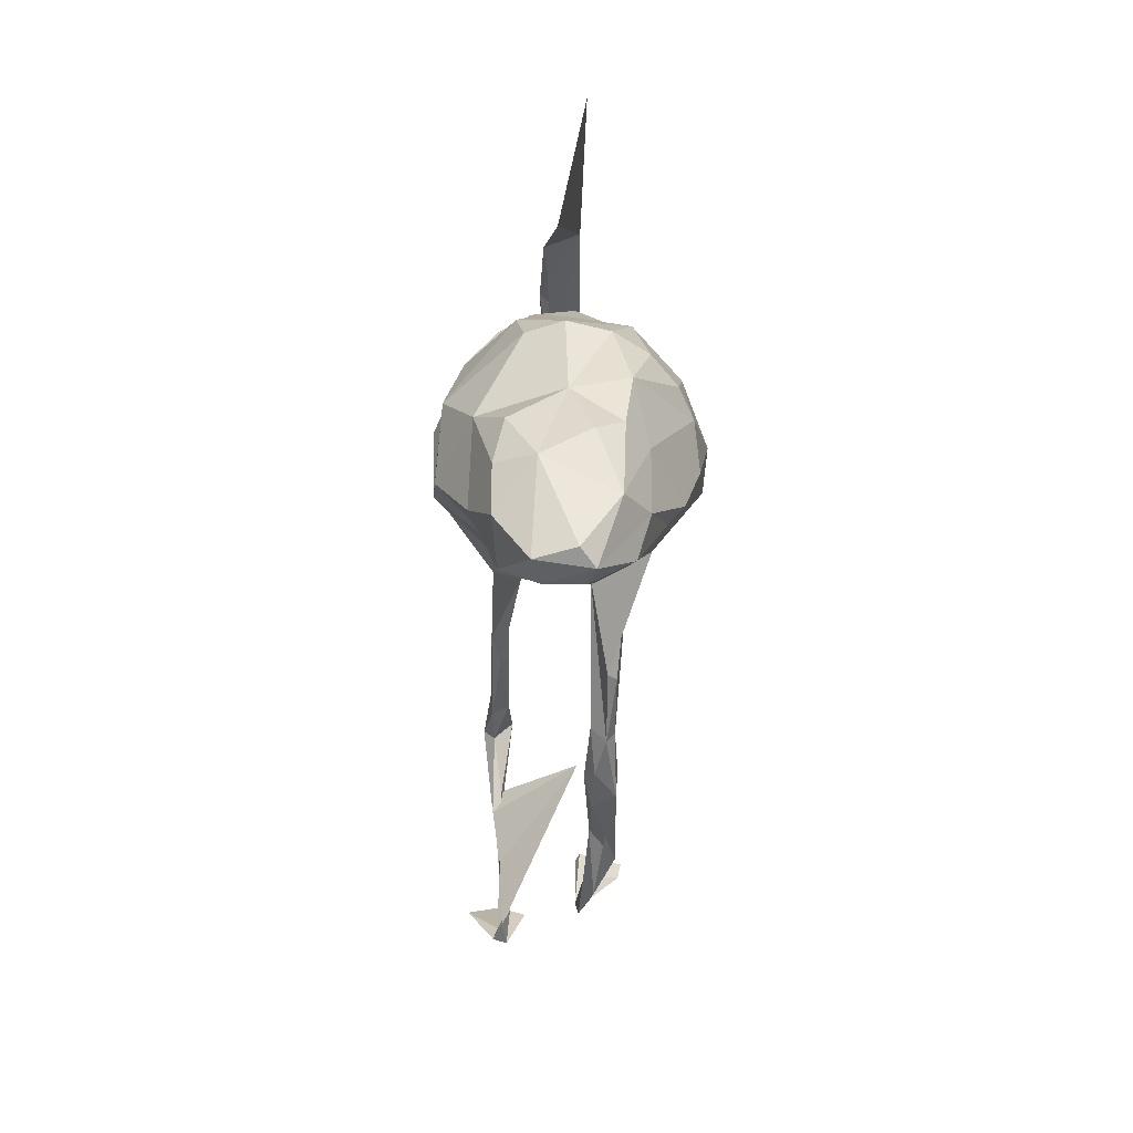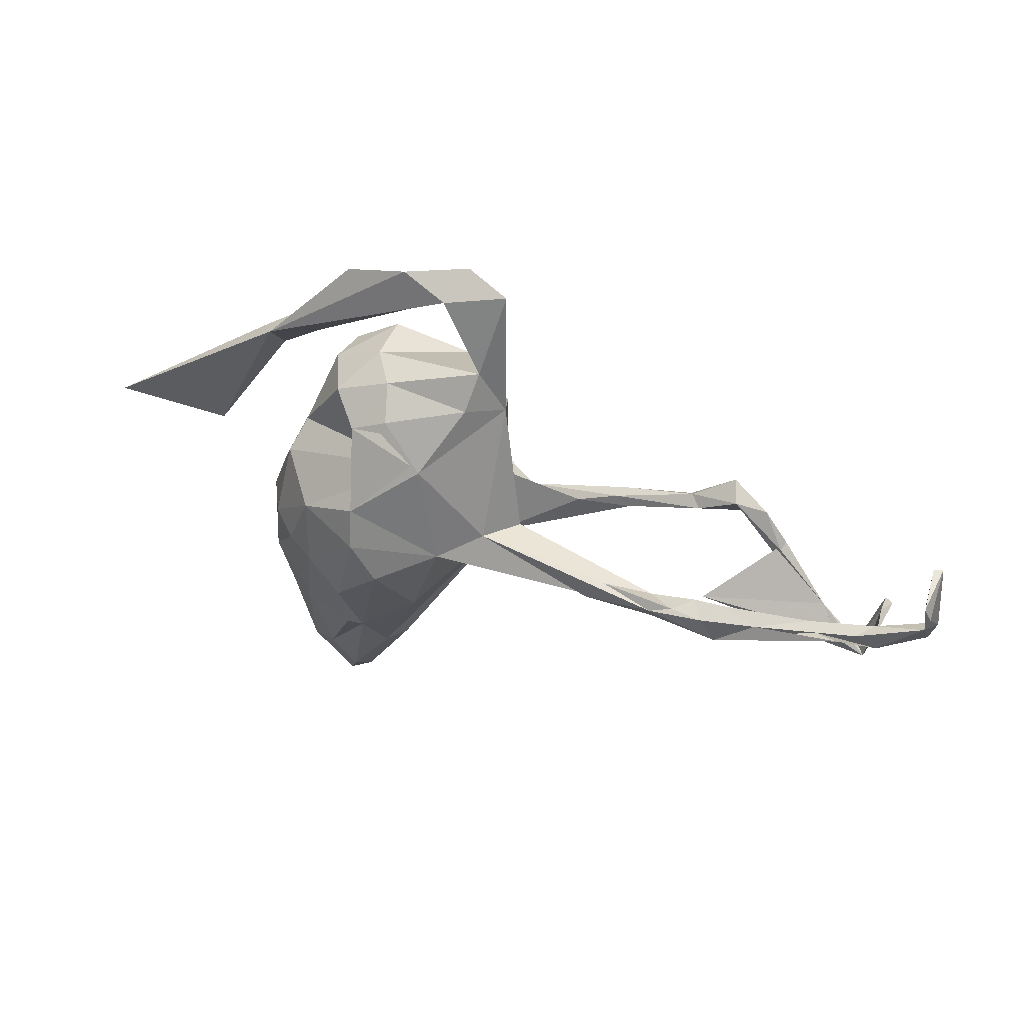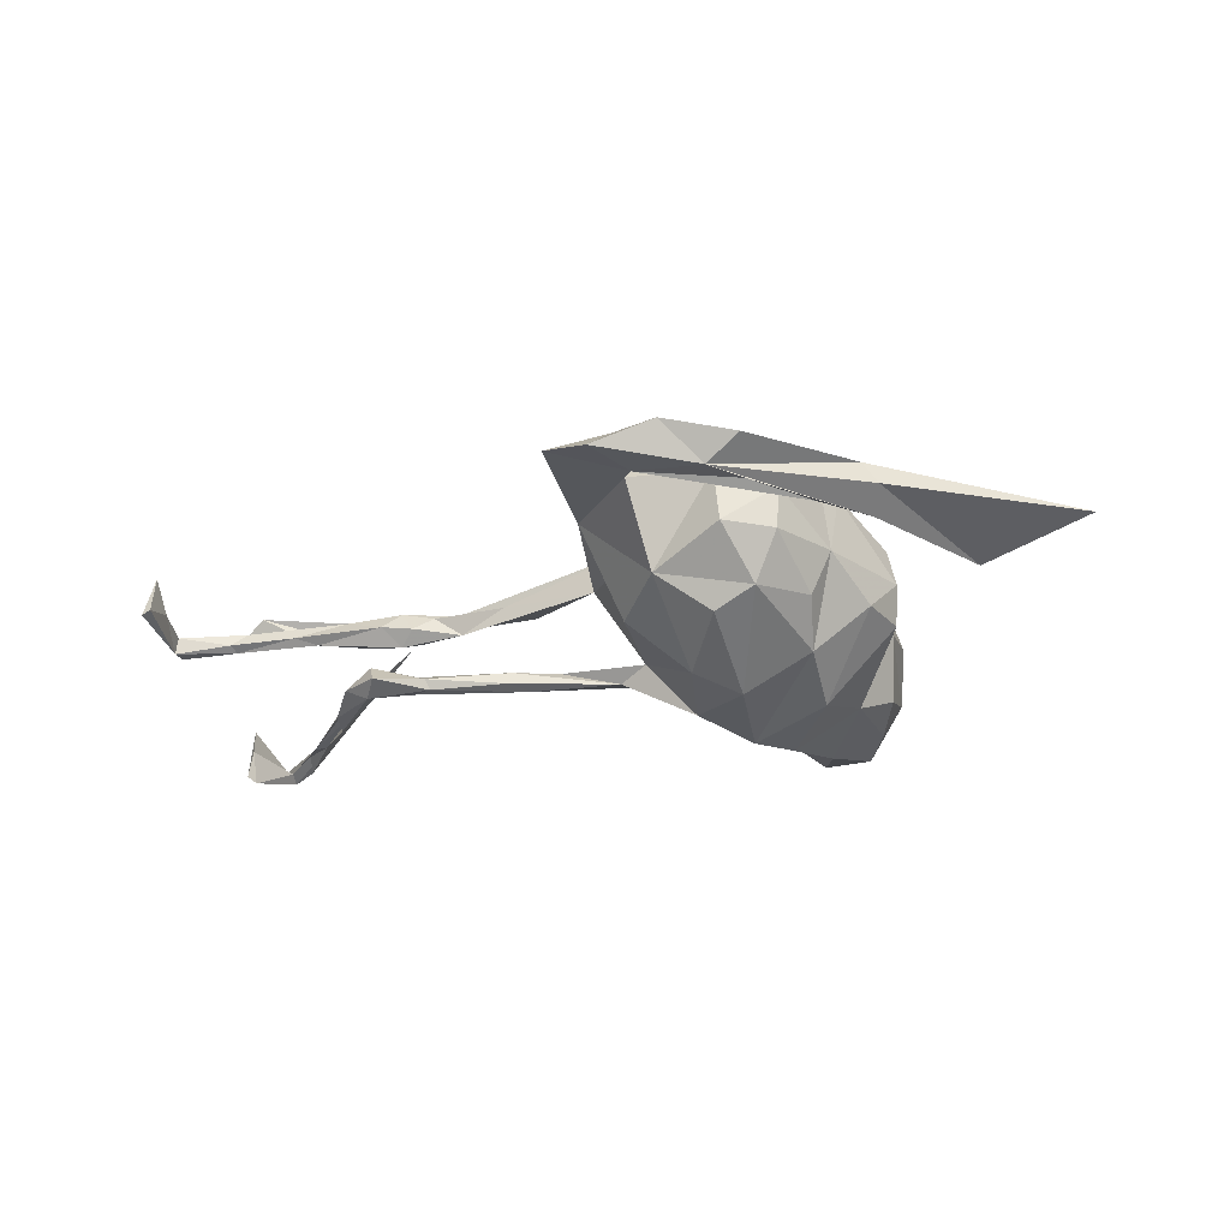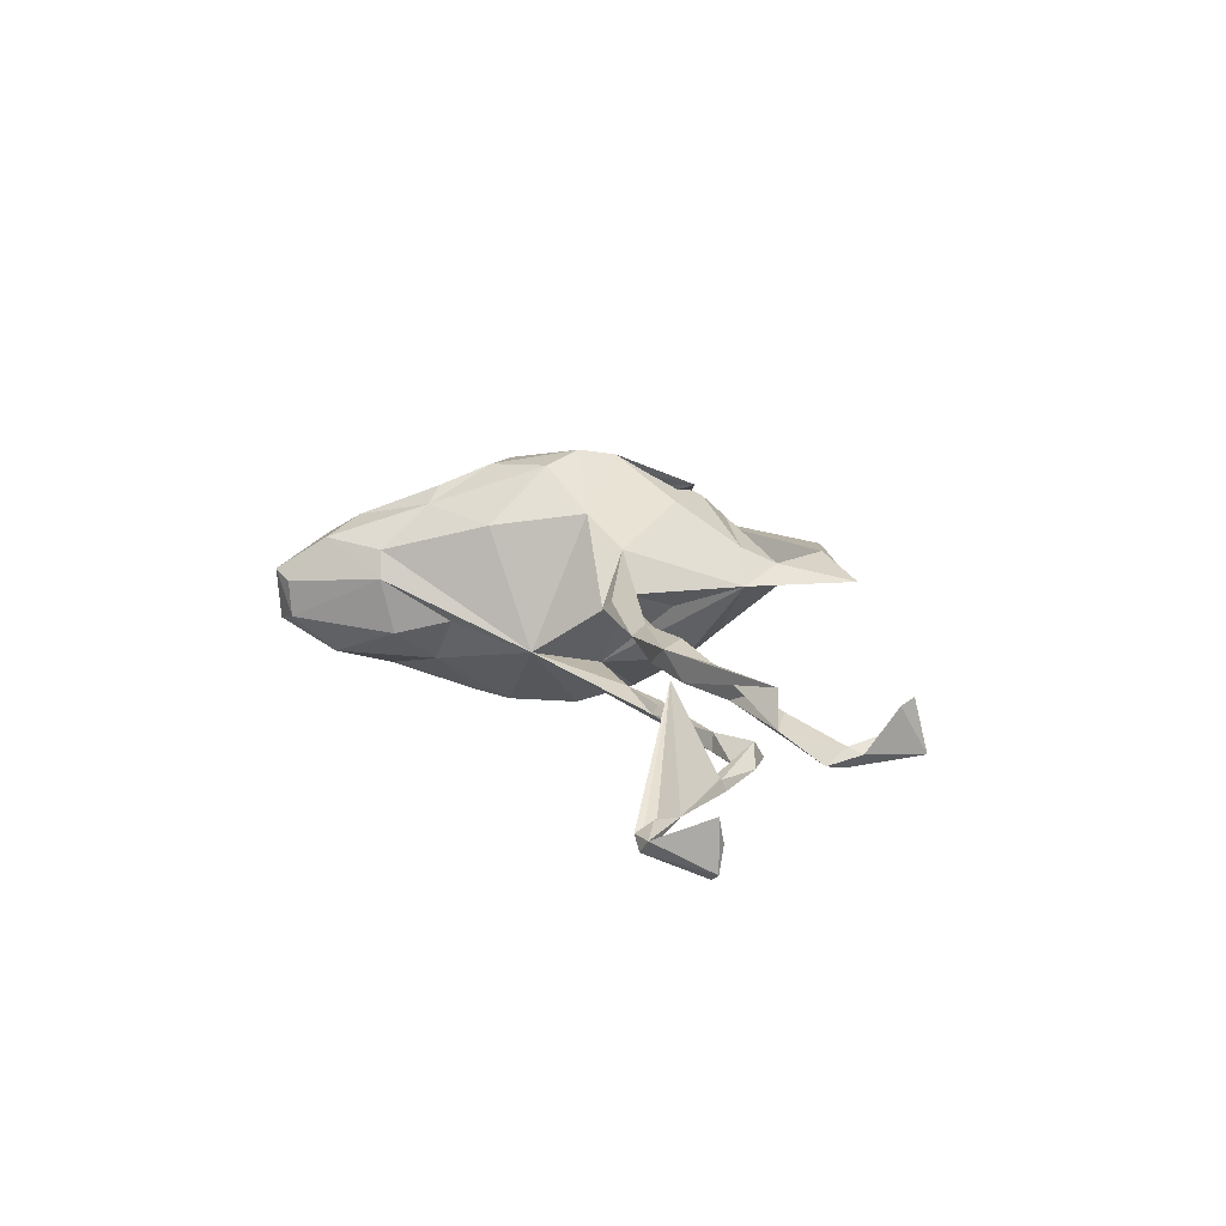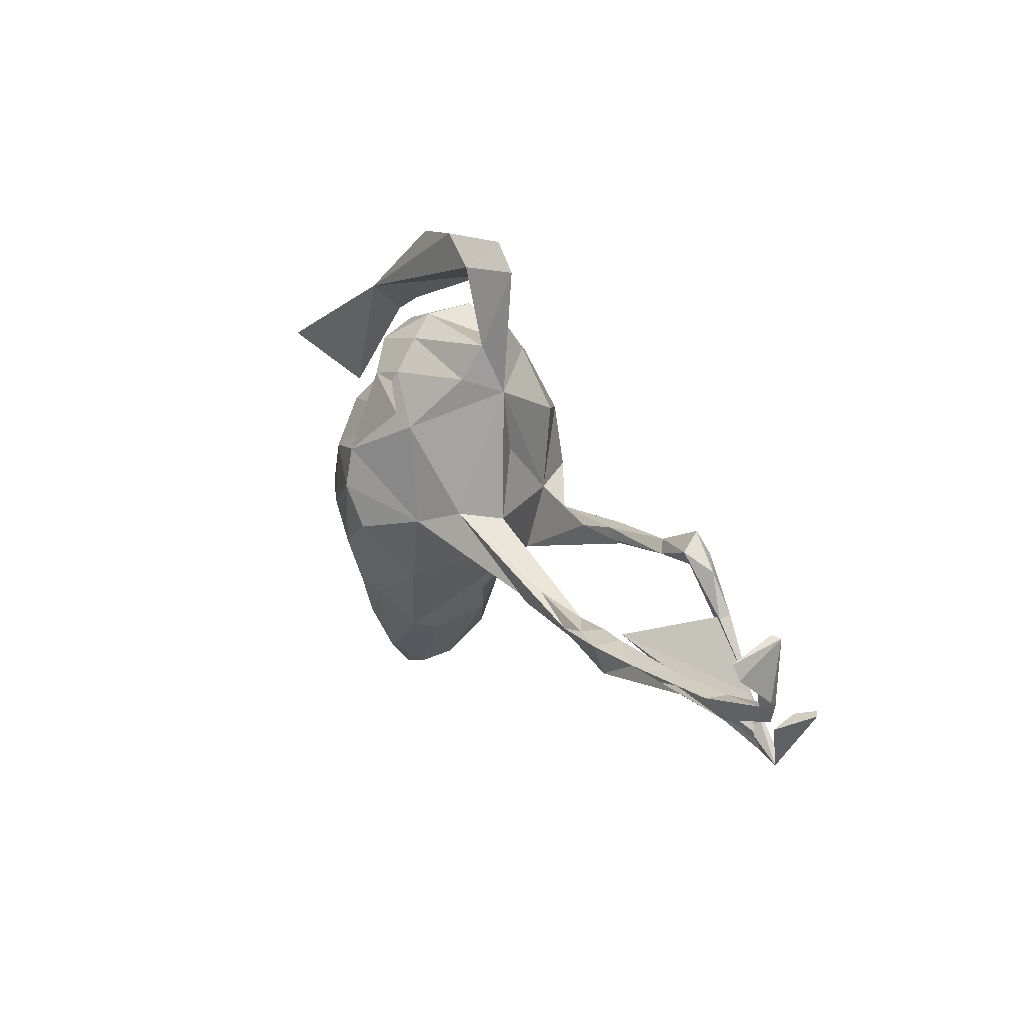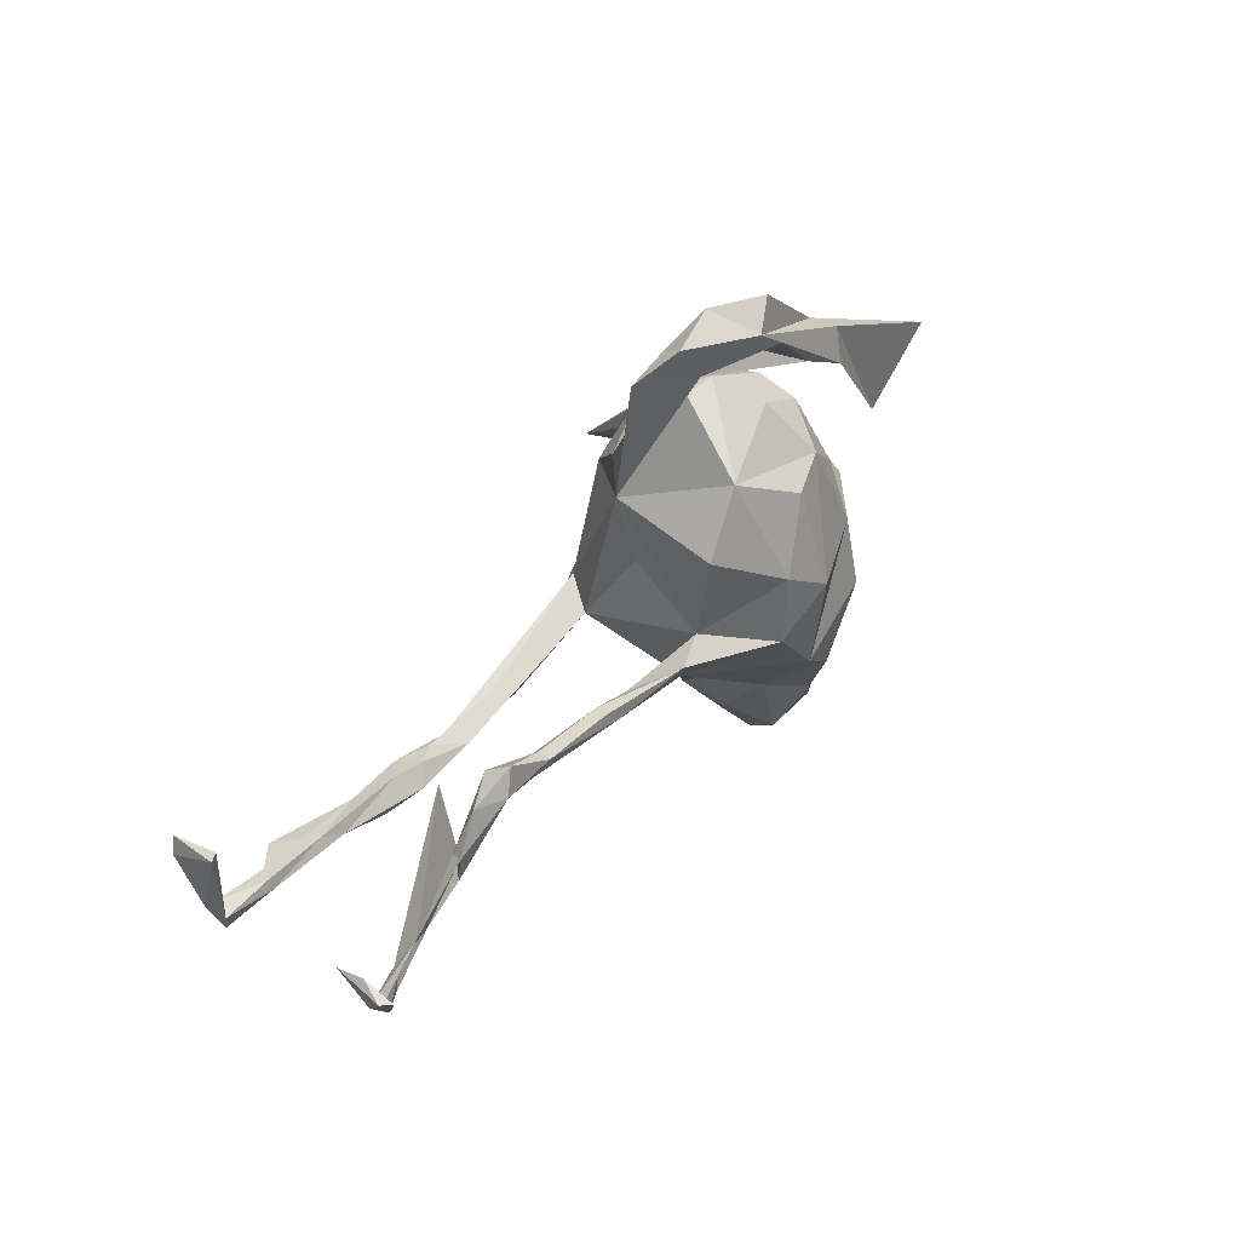
<metadata>
{"format":"obj","ext":"obj","renderer":"f3d","projection":"perspective","resolution":1024,"background":"white","views":[{"elev":-55.5,"azim":-91.6,"up":"+Y"},{"elev":40.6,"azim":21.8,"up":"+Y"},{"elev":-33.9,"azim":-164.6,"up":"+Z"},{"elev":20.0,"azim":68.6,"up":"+Z"},{"elev":28.9,"azim":56.2,"up":"+Y"},{"elev":46.8,"azim":129.7,"up":"+Y"}]}
</metadata>
<code>
v 0.8928 0.124 0.04754
v 0.9021 0.02738 0.06642
v 0.895 0.08099 0.1217
v 0.8851 0.1057 0.1274
v 0.8796 0.06918 0.07986
v 0.8789 0.1253 0.05427
v 0.8892 0.00768 0.04584
v 0.8833 0.01296 0.07218
v 0.8881 -0.01907 0.05162
v 0.8132 -0.0502 0.07504
v 0.8034 -0.01553 0.06248
v 0.7899 -0.113 -0.08449
v 0.7952 -0.123 -0.04107
v 0.8025 -0.1254 -0.1221
v 0.7737 -0.2137 -0.06975
v 0.7874 -0.1288 -0.135
v 0.7589 -0.2198 -0.09179
v 0.7801 -0.02581 0.08533
v 0.7983 -0.03239 0.05668
v 0.7257 -0.1853 -0.06543
v 0.7566 -0.1975 -0.08486
v 0.7302 -0.2158 -0.0776
v 0.7001 -0.03365 0.07035
v 0.5114 -0.07341 0.03718
v 0.6665 -0.05348 0.06272
v 0.6922 -0.133 -0.08481
v 0.6707 -0.1323 -0.08401
v 0.6187 -0.06933 -0.09766
v 0.6132 -0.03009 -0.09787
v 0.5563 -0.04692 0.07488
v 0.5966 -0.04775 -0.08441
v 0.609 -0.03586 -0.08079
v 0.5868 -0.08682 0.06325
v 0.755 -0.02454 0.1099
v 0.6168 -0.05361 0.09615
v 0.528 0.0512 -0.06892
v 0.5757 0.03106 -0.09026
v 0.5295 -0.07702 0.04946
v 0.5274 -0.06346 0.1043
v 0.5302 0.01527 -0.09789
v 0.5356 0.03823 -0.1156
v 0.552 -0.1012 0.102
v 0.506 -0.05552 0.06828
v 0.5058 -0.101 0.06547
v 0.4629 0.01559 -0.07509
v 0.515 0.07354 -0.1028
v 0.4403 0.01989 -0.1042
v 0.474 0.00973 -0.1014
v 0.4461 0.03068 -0.08987
v 0.4382 -0.1029 0.0821
v 0.4278 -0.07879 0.05677
v 0.4733 -0.06848 0.09018
v 0.3516 -0.05827 0.08359
v 0.3163 -0.005018 -0.0785
v 0.4366 -0.08078 0.09617
v 0.291 -0.02834 -0.1035
v 0.337 -0.01896 -0.07555
v 0.3225 -0.000247 -0.09963
v 0.3235 -0.0884 0.09467
v 0.3383 -0.02885 -0.08872
v 0.3086 -0.09726 0.07927
v 0.2469 -0.03241 -0.07584
v 0.1512 0.2068 0.02312
v 0.1443 -0.000495 0.1086
v 0.109 -0.0222 -0.08814
v 0.1127 0.2806 0.04082
v 0.1543 -0.04575 -0.1019
v 0.1369 0.08939 0.000839
v 0.04774 0.3945 0.02807
v 0.07802 -0.03349 0.1509
v 0.1449 0.4118 0.002977
v 0.1879 -0.008014 0.04939
v 0.1027 -0.137 -0.05841
v 0.09957 0.2219 0.07185
v 0.02141 -0.1766 0.1312
v 0.02841 0.3634 -0.02039
v 0.104 0.1236 -0.1045
v 0.07284 0.4365 -0.0193
v 0.01623 0.07105 -0.1761
v 0.03345 -0.03604 -0.1831
v 0.04547 0.1308 0.1428
v -0.0179 0.205 0.1265
v 0.03764 0.2158 -0.09133
v 0.01346 -0.2405 -0.02269
v -0.04238 -0.2492 -0.1042
v -0.04962 0.02387 -0.1959
v -0.01214 -0.06738 0.2084
v -0.03358 -0.1295 -0.1888
v -0.03183 0.2515 0.08281
v -0.0748 0.1835 0.1351
v -0.03535 -0.3399 0.04463
v -0.04913 0.000225 0.2175
v -0.06816 0.2709 0.03275
v -0.07478 0.2672 -0.05499
v -0.02505 -0.3225 -0.04569
v -0.0796 0.3741 -0.038
v -0.05267 0.06541 0.2021
v -0.08803 -0.2221 0.1718
v -0.07232 -0.246 0.1474
v -0.05609 -0.3317 0.08586
v -0.08963 -0.1349 0.1974
v -0.04233 0.1753 -0.1459
v -0.0858 -0.175 -0.1841
v -0.1112 0.3142 -0.009093
v -0.1074 0.1917 -0.1218
v -0.02549 0.4275 0.01469
v -0.2776 0.2474 0.01946
v -0.1169 -0.4042 0.09765
v -0.09653 -0.4015 -0.08947
v -0.1594 0.04077 -0.1502
v -0.1273 0.3316 -0.04017
v -0.1503 -0.3382 0.1183
v 0.0445 0.164 0.1671
v -0.1348 0.3929 -0.005518
v -0.124 -0.3003 -0.1331
v -0.1455 -0.08018 0.1877
v -0.121 -0.4676 0.0297
v -0.1565 -0.06852 -0.1776
v -0.1482 0.2238 -0.05318
v -0.1191 0.2217 0.09156
v -0.193 -0.1661 -0.1306
v -0.1547 0.2292 0.01586
v -0.1181 -0.4651 -0.02952
v -0.1541 -0.479 0.04219
v -0.1741 0.1165 -0.1028
v -0.191 -0.236 0.1177
v -0.1622 -0.4722 -0.0448
v -0.2052 -0.3747 0.07723
v -0.1834 -0.471 0.01855
v -0.1725 -0.3841 -0.09903
v -0.1913 -0.06536 0.1635
v -0.1514 0.02413 0.1738
v -0.2153 0.07053 0.09779
v -0.2362 -0.33 -0.03869
v -0.2096 0.2371 -0.02832
v -0.1984 0.1131 0.05732
v -0.2348 -0.2361 -0.08439
v -0.2064 -0.3085 -0.09996
v -0.2587 -0.159 0.09219
v -0.207 0.1196 -0.03224
v -0.2394 -0.247 0.08084
v -0.2525 -0.2849 0.03882
v -0.2367 -0.052 0.1211
v -0.2988 0.236 -0.01343
v -0.2673 -0.04236 0.06474
v -0.271 -0.05998 -0.06196
v -0.2462 0.02408 -0.07422
v -0.2508 -0.1776 0.002152
v -0.2798 -0.03623 -0.002899
v -0.2822 0.1892 -0.03615
v -0.4096 0.002172 -0.01739
v -0.5869 0.04137 0.01866
f 41 40 48
f 45 48 40
f 47 41 48
f 28 40 41
f 46 41 47
f 56 47 48
f 60 56 48
f 58 47 56
f 67 58 56
f 49 47 58
f 41 29 28
f 24 28 29
f 37 29 41
f 31 40 28
f 54 58 67
f 73 67 56
f 60 73 56
f 37 36 32
f 31 32 36
f 29 37 32
f 46 36 37
f 40 31 36
f 45 40 36
f 49 45 36
f 60 48 45
f 46 49 36
f 54 45 49
f 37 41 46
f 49 46 47
f 57 60 45
f 58 54 49
f 57 45 54
f 62 57 54
f 72 65 68
f 63 68 65
f 27 31 28
f 26 32 31
f 62 60 57
f 67 62 54
f 73 60 62
f 65 62 67
f 65 73 62
f 72 73 65
f 80 67 73
f 4 3 1
f 2 1 3
f 6 4 1
f 5 3 4
f 16 12 14
f 13 14 12
f 17 16 14
f 21 12 16
f 65 67 80
f 79 65 80
f 110 118 147
f 146 147 118
f 140 110 147
f 77 65 79
f 86 79 80
f 105 110 125
f 140 125 110
f 83 77 79
f 63 65 77
f 119 105 125
f 86 110 105
f 102 86 105
f 86 102 79
f 83 79 102
f 105 83 102
f 63 77 83
f 94 83 105
f 121 103 115
f 85 115 103
f 138 121 115
f 118 103 121
f 109 115 85
f 88 85 103
f 73 85 88
f 118 88 103
f 146 118 121
f 118 110 88
f 86 88 110
f 80 73 88
f 86 80 88
f 107 69 106
f 78 106 69
f 78 69 71
f 66 71 69
f 117 108 124
f 112 124 108
f 123 117 124
f 91 108 117
f 100 108 91
f 123 91 117
f 73 100 91
f 99 108 100
f 142 128 141
f 126 141 128
f 148 142 141
f 134 128 142
f 75 100 73
f 84 73 91
f 70 75 73
f 99 100 75
f 85 73 84
f 95 84 91
f 139 148 141
f 134 142 148
f 51 43 38
f 30 38 43
f 44 51 38
f 52 43 51
f 70 72 61
f 50 61 72
f 64 70 61
f 73 72 70
f 25 30 23
f 35 23 30
f 19 25 23
f 38 30 25
f 18 23 35
f 39 35 30
f 33 38 25
f 43 39 30
f 52 39 43
f 25 34 33
f 42 33 34
f 10 34 25
f 42 34 35
f 10 35 34
f 39 42 35
f 55 42 39
f 55 39 52
f 50 42 55
f 53 55 52
f 53 52 51
f 72 53 51
f 51 44 50
f 42 50 44
f 72 51 50
f 59 50 55
f 64 59 55
f 61 50 59
f 64 55 53
f 64 53 72
f 64 61 59
f 63 64 72
f 126 139 141
f 145 148 139
f 143 145 139
f 149 148 145
f 133 149 145
f 121 148 149
f 33 44 38
f 42 44 33
f 129 124 128
f 112 128 124
f 134 129 128
f 127 124 129
f 137 134 148
f 69 63 83
f 144 107 96
f 114 96 107
f 150 144 96
f 111 150 96
f 135 150 111
f 104 135 111
f 76 104 111
f 76 135 104
f 66 69 83
f 76 63 69
f 71 63 76
f 107 76 69
f 76 111 96
f 78 76 96
f 71 76 78
f 129 134 127
f 130 127 134
f 127 109 123
f 95 123 109
f 124 127 123
f 130 109 127
f 138 130 134
f 91 123 95
f 85 95 109
f 137 138 134
f 121 137 148
f 121 138 137
f 85 84 95
f 27 24 22
f 17 22 24
f 20 27 22
f 28 24 27
f 20 15 26
f 21 26 15
f 27 20 26
f 22 15 20
f 17 15 22
f 12 21 15
f 24 26 21
f 17 24 21
f 29 26 24
f 14 15 17
f 19 11 7
f 8 7 11
f 9 19 7
f 23 11 19
f 19 9 10
f 8 10 9
f 25 19 10
f 2 9 7
f 107 144 152
f 151 152 144
f 107 152 151
f 150 107 151
f 140 149 133
f 143 133 145
f 147 149 140
f 136 140 133
f 63 72 68
f 8 9 2
f 1 2 7
f 93 66 83
f 94 93 83
f 89 66 93
f 114 107 106
f 96 114 106
f 63 71 66
f 135 76 107
f 66 74 63
f 81 63 74
f 89 74 66
f 82 74 89
f 120 89 93
f 120 93 122
f 94 122 93
f 136 120 122
f 150 135 107
f 82 81 74
f 64 63 81
f 140 136 122
f 113 120 136
f 90 120 113
f 133 113 136
f 5 6 7
f 1 7 6
f 8 5 7
f 4 6 5
f 144 150 151
f 146 149 147
f 140 122 119
f 94 119 122
f 125 140 119
f 105 119 94
f 99 112 108
f 126 128 112
f 90 89 120
f 5 2 3
f 131 143 139
f 87 75 70
f 116 139 126
f 98 112 99
f 98 126 112
f 90 82 89
f 97 81 82
f 97 82 90
f 97 90 113
f 70 64 81
f 133 132 113
f 97 113 132
f 143 132 133
f 26 29 32
f 115 109 130
f 115 130 138
f 16 17 21
f 13 15 14
f 78 96 106
f 97 70 81
f 143 131 132
f 116 132 131
f 116 131 139
f 116 98 101
f 99 101 98
f 92 116 101
f 126 98 116
f 87 99 75
f 92 97 132
f 92 70 97
f 87 70 92
f 101 87 92
f 116 92 132
f 99 87 101
f 146 121 149
f 13 12 15
f 8 2 5
f 31 27 26
f 18 35 10
f 11 23 18
f 8 18 10
f 8 11 18

</code>
